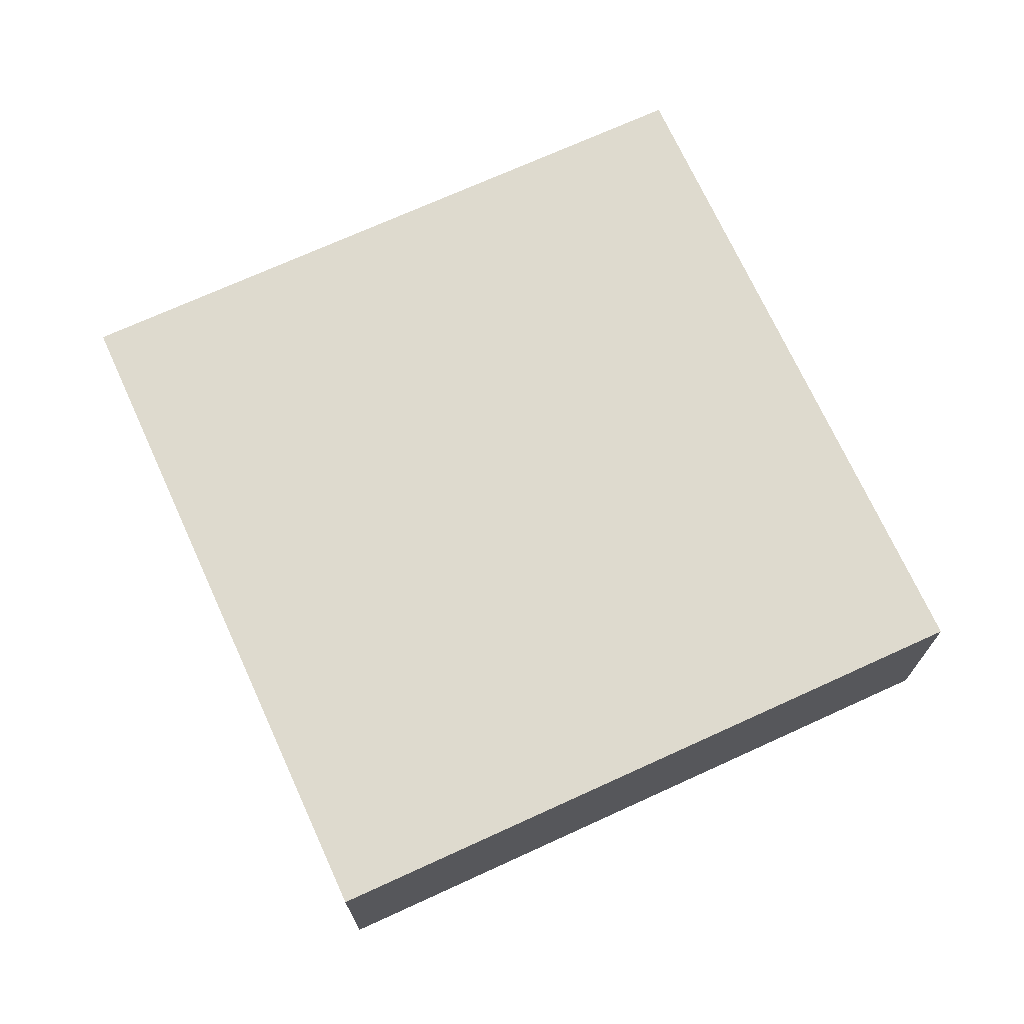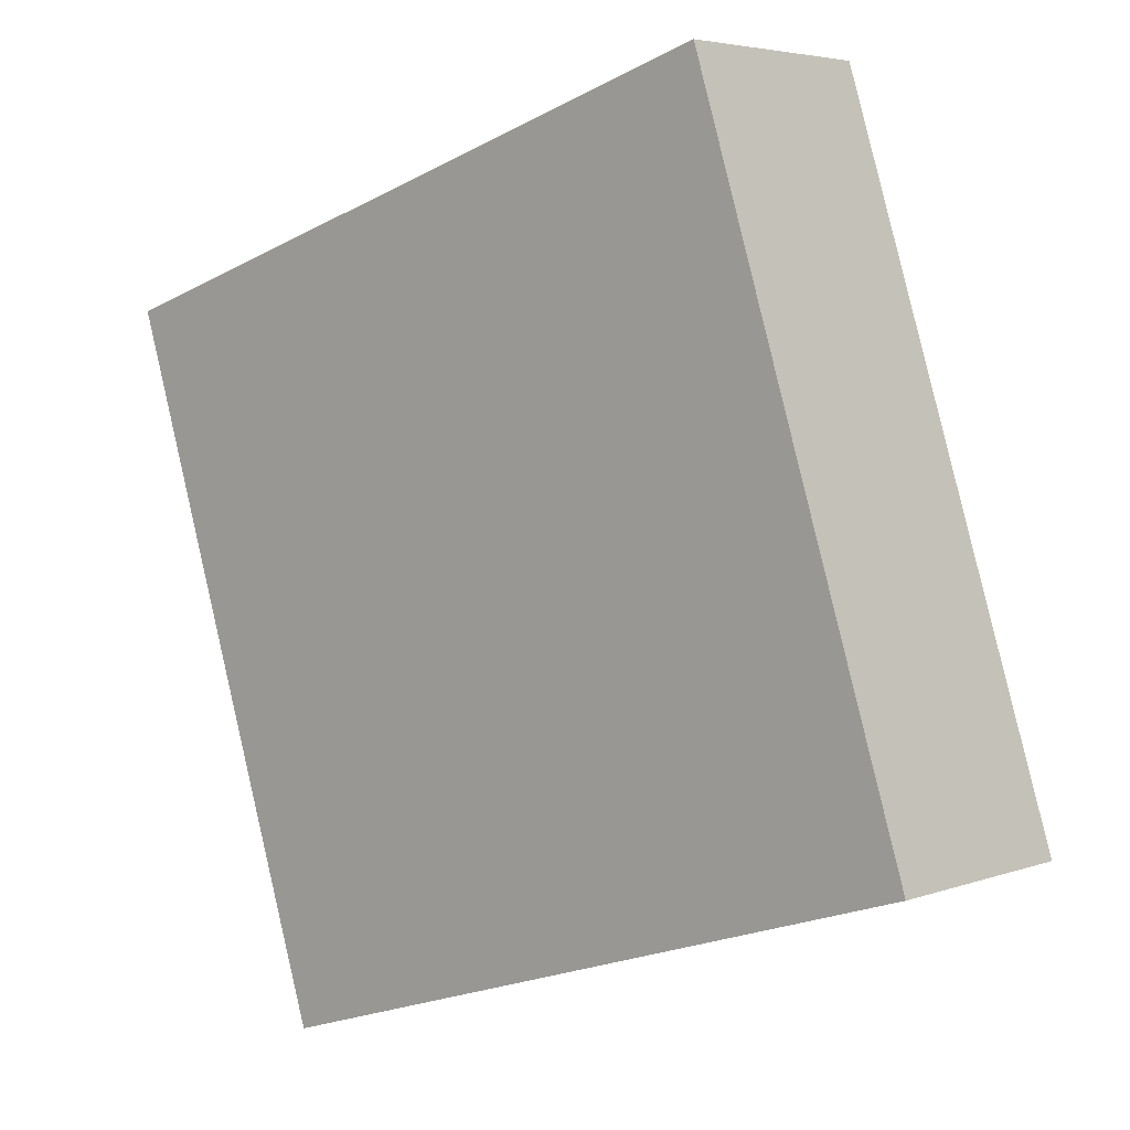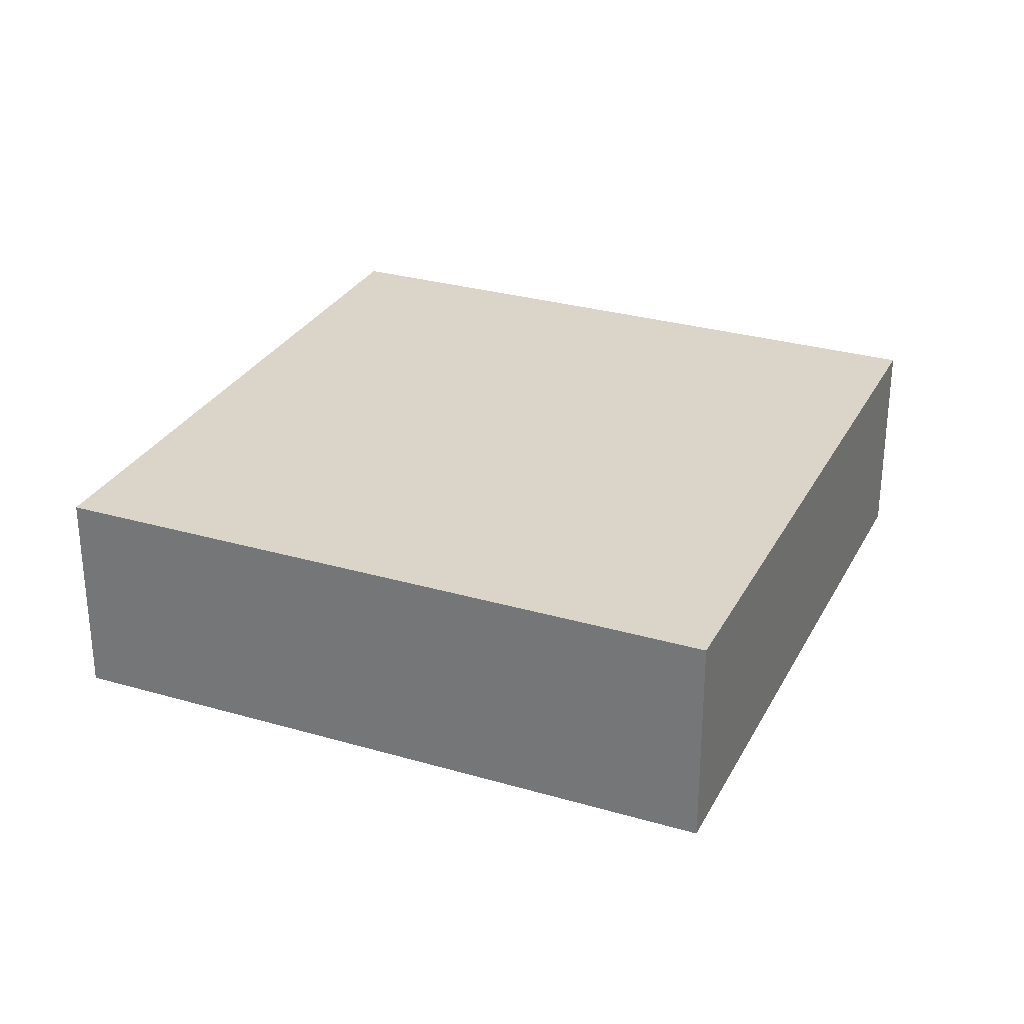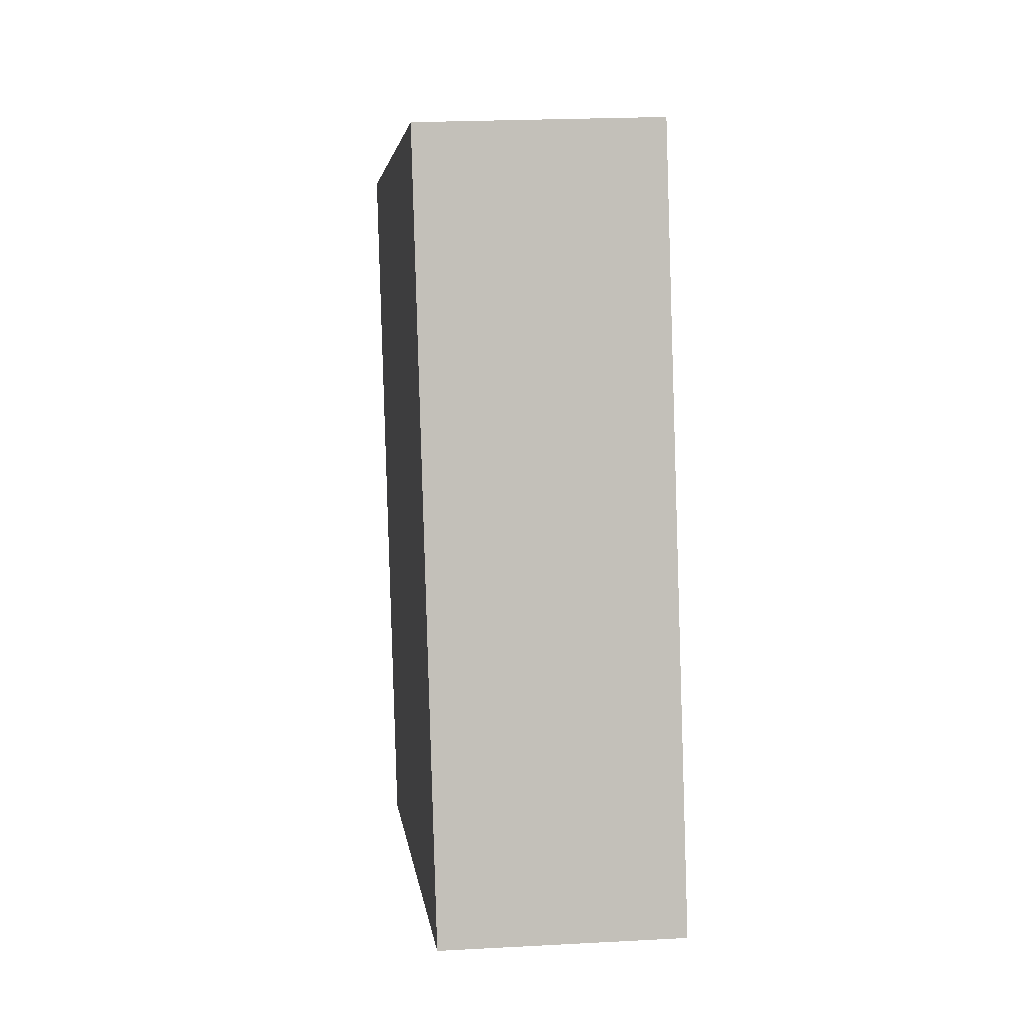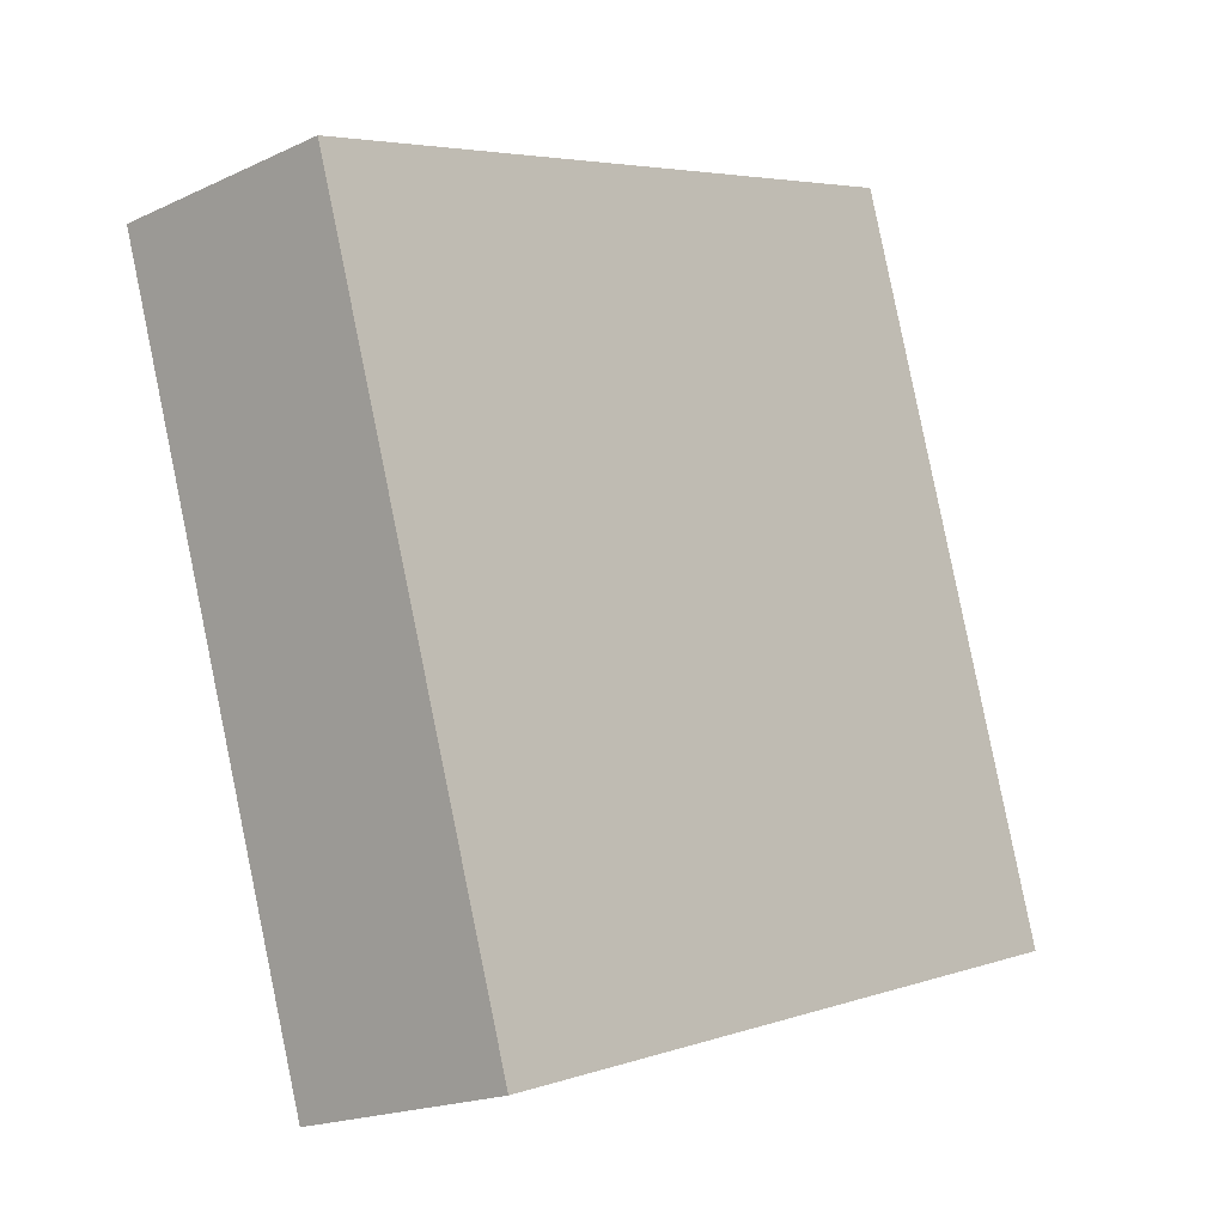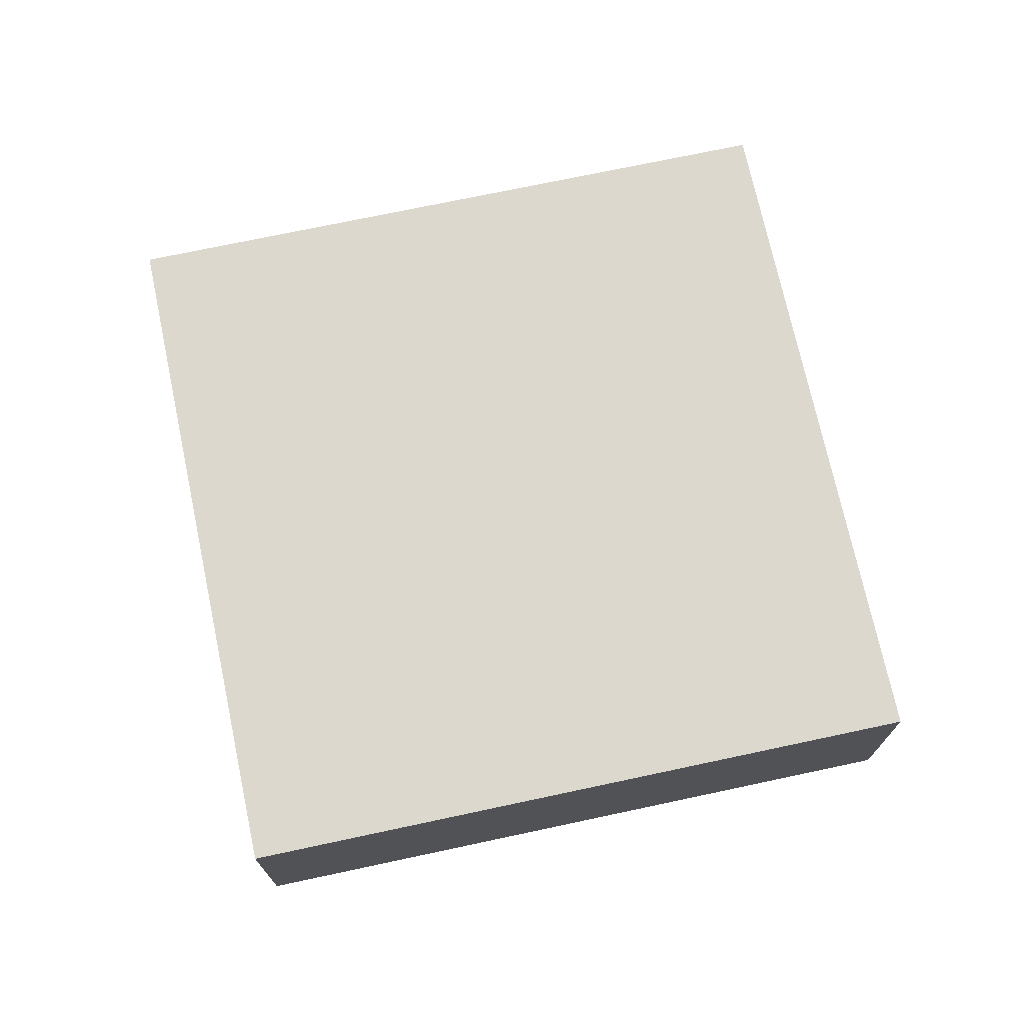
<metadata>
{"format":"obj","ext":"obj","renderer":"f3d","projection":"perspective","resolution":1024,"background":"white","views":[{"elev":71.3,"azim":-132.0,"up":"+Y"},{"elev":4.5,"azim":40.9,"up":"+Z"},{"elev":29.2,"azim":-174.1,"up":"+Y"},{"elev":20.9,"azim":84.3,"up":"+Z"},{"elev":-18.7,"azim":-48.1,"up":"+Z"},{"elev":72.4,"azim":-119.5,"up":"+Y"}]}
</metadata>
<code>
o object
v 0.472 0.002067 0.7904
v 0.472 -0.3677 0.7904
v 0.8321 -0.3677 -0.3558
v -0.6742 0.002067 0.4303
v -0.6742 -0.3677 0.4303
v 0.472 -0.3677 0.7904
v -0.3141 0.002067 -0.7159
v -0.3141 -0.3677 -0.7159
v -0.6742 -0.3677 0.4303
v 0.8321 0.002067 -0.3558
v 0.8321 -0.3677 -0.3558
v -0.3141 -0.3677 -0.7159
v 0.472 -0.3677 0.7904
v -0.6742 -0.3677 0.4303
v -0.3141 -0.3677 -0.7159
v -0.6742 0.002067 0.4303
v 0.472 0.002067 0.7904
v 0.8321 0.002067 -0.3558
v 0.8321 0.002067 -0.3558
v 0.472 0.002067 0.7904
v -0.6742 0.002067 0.4303
v -0.3141 0.002067 -0.7159
v 0.8321 -0.3677 -0.3558
v -0.3141 0.002067 -0.7159
f 1 2 3
f 4 5 6
f 7 8 9
f 10 11 12
f 13 14 15
f 16 17 18
f 19 1 3
f 20 4 6
f 21 7 9
f 22 10 12
f 23 13 15
f 24 16 18

</code>
